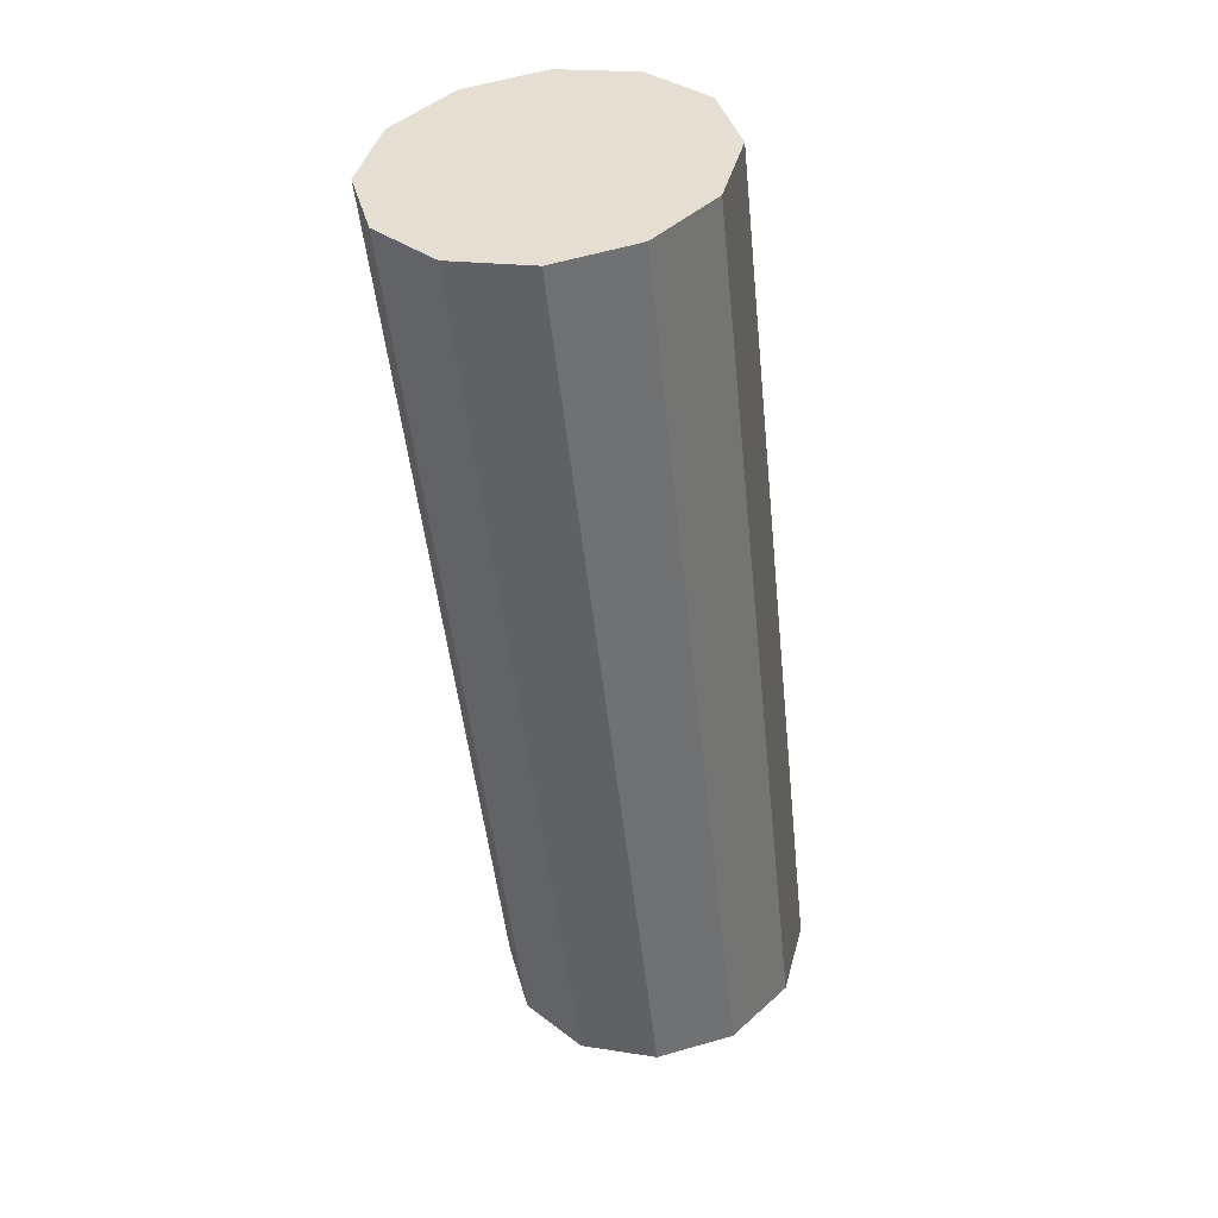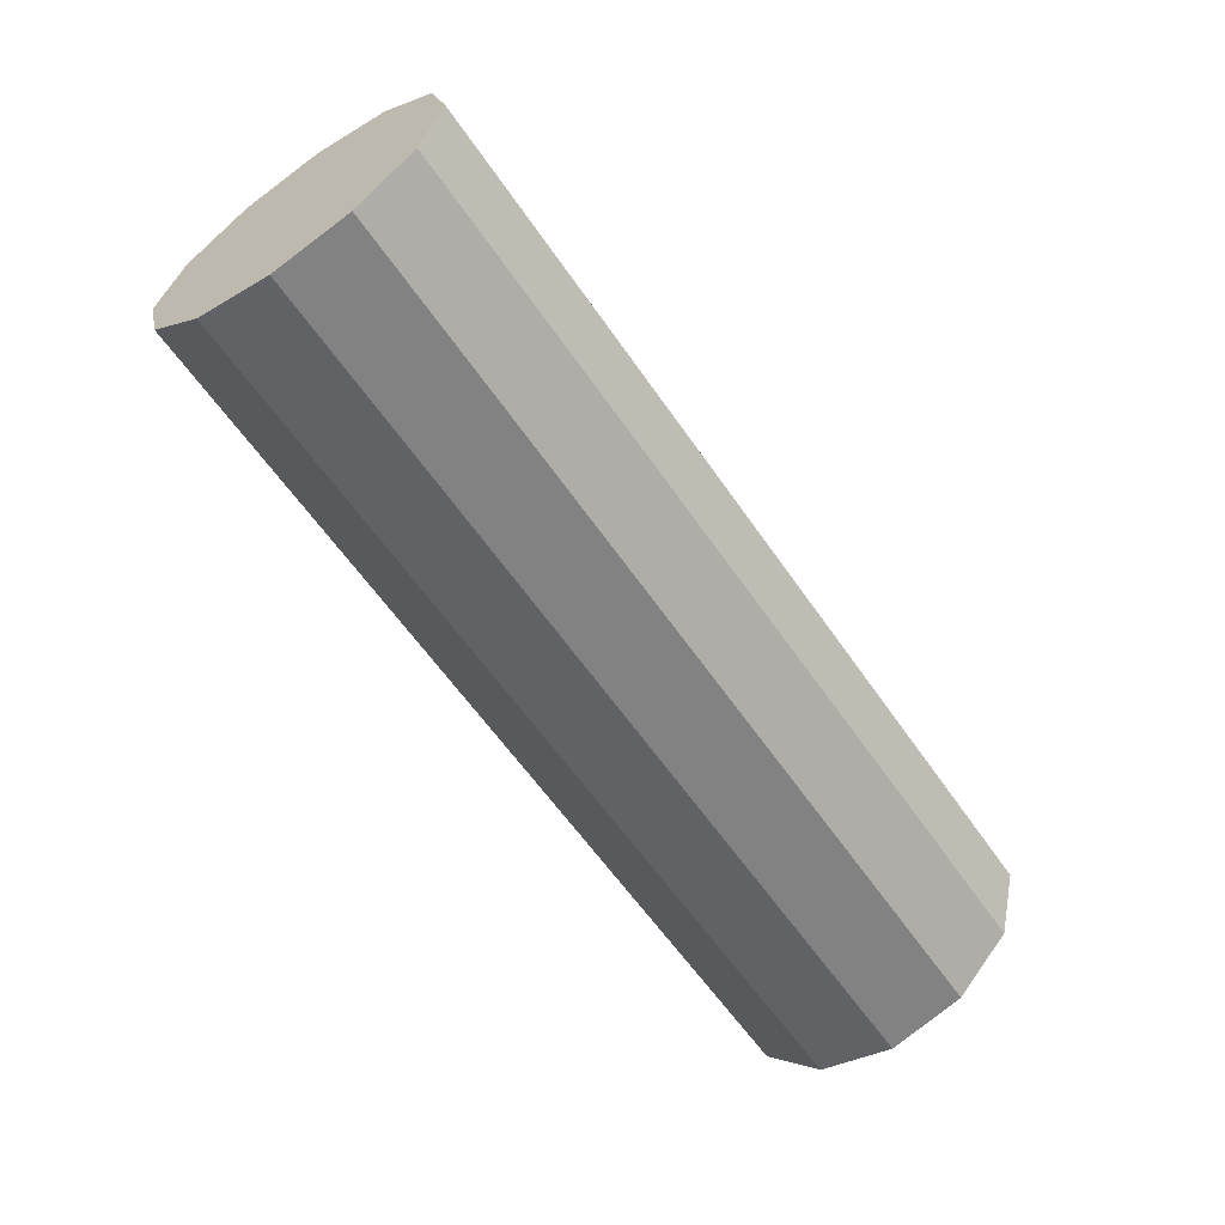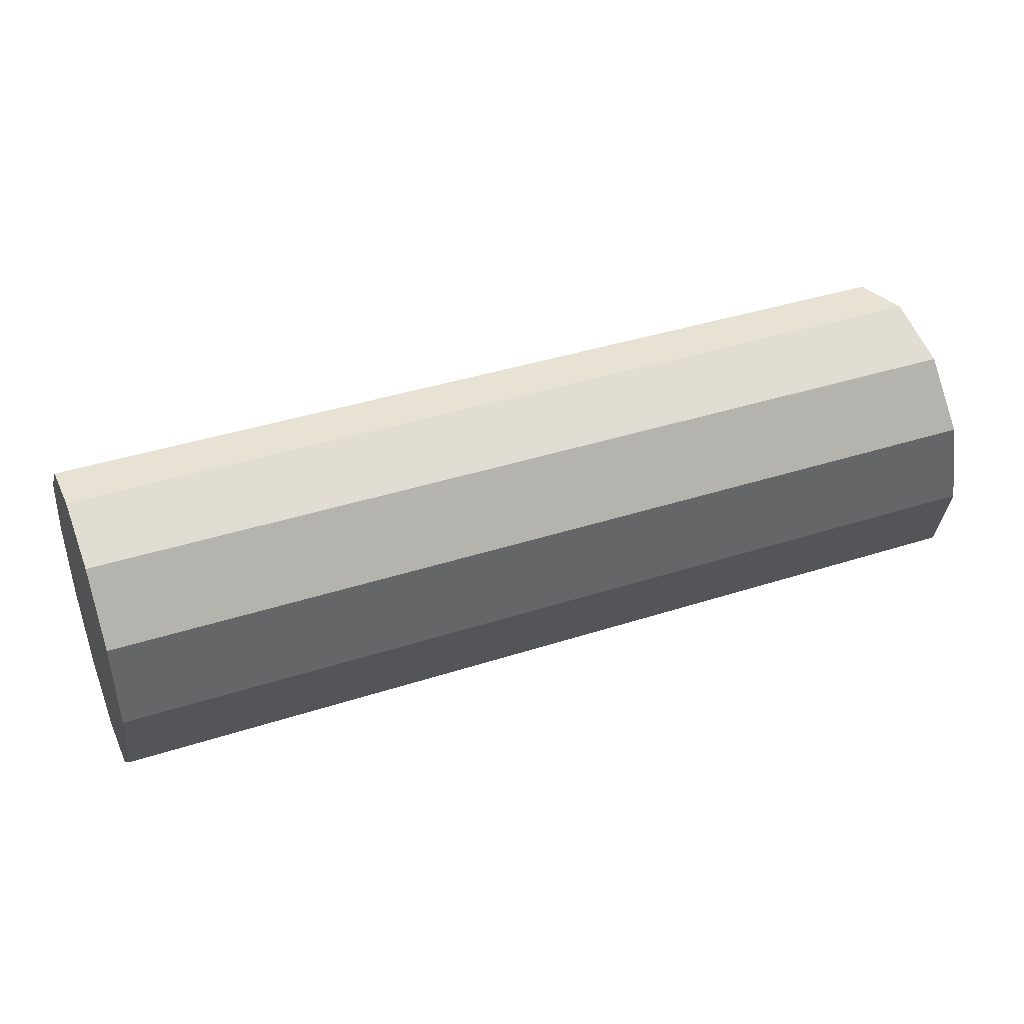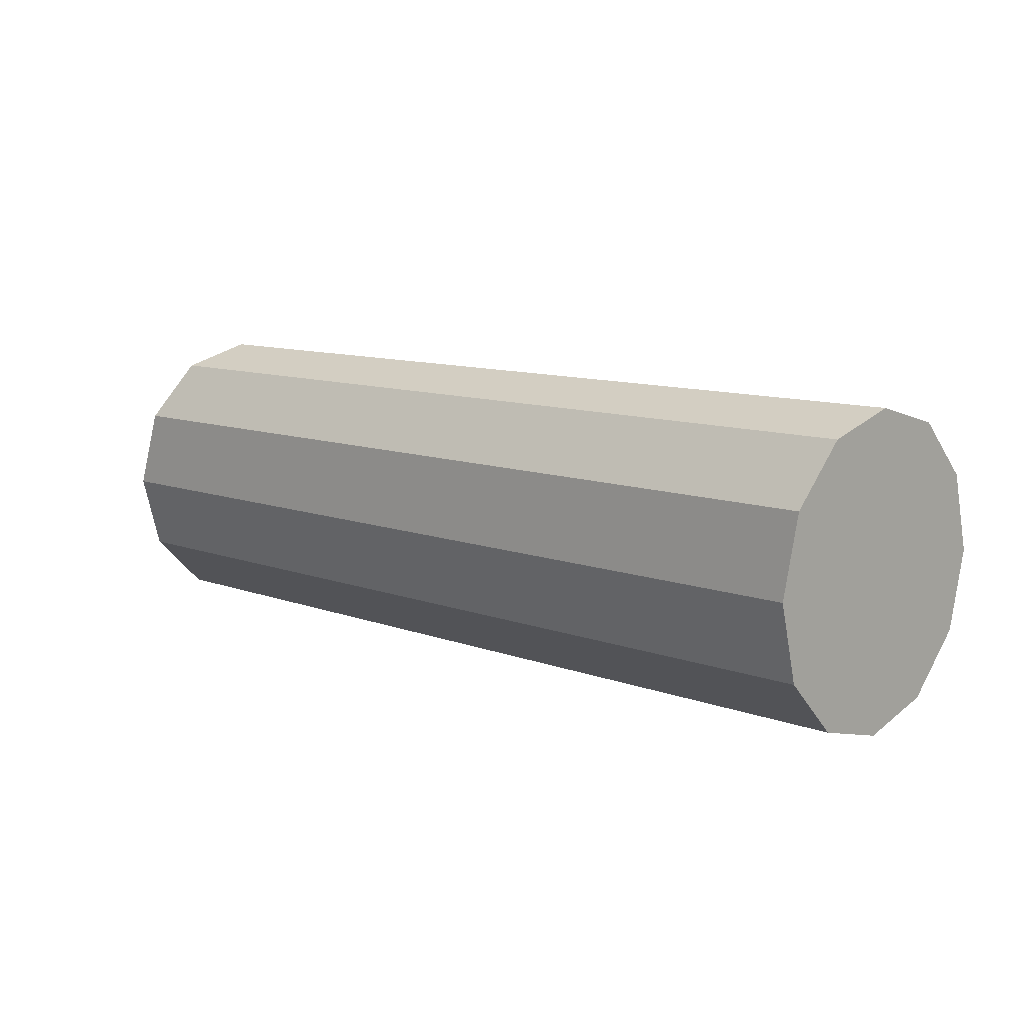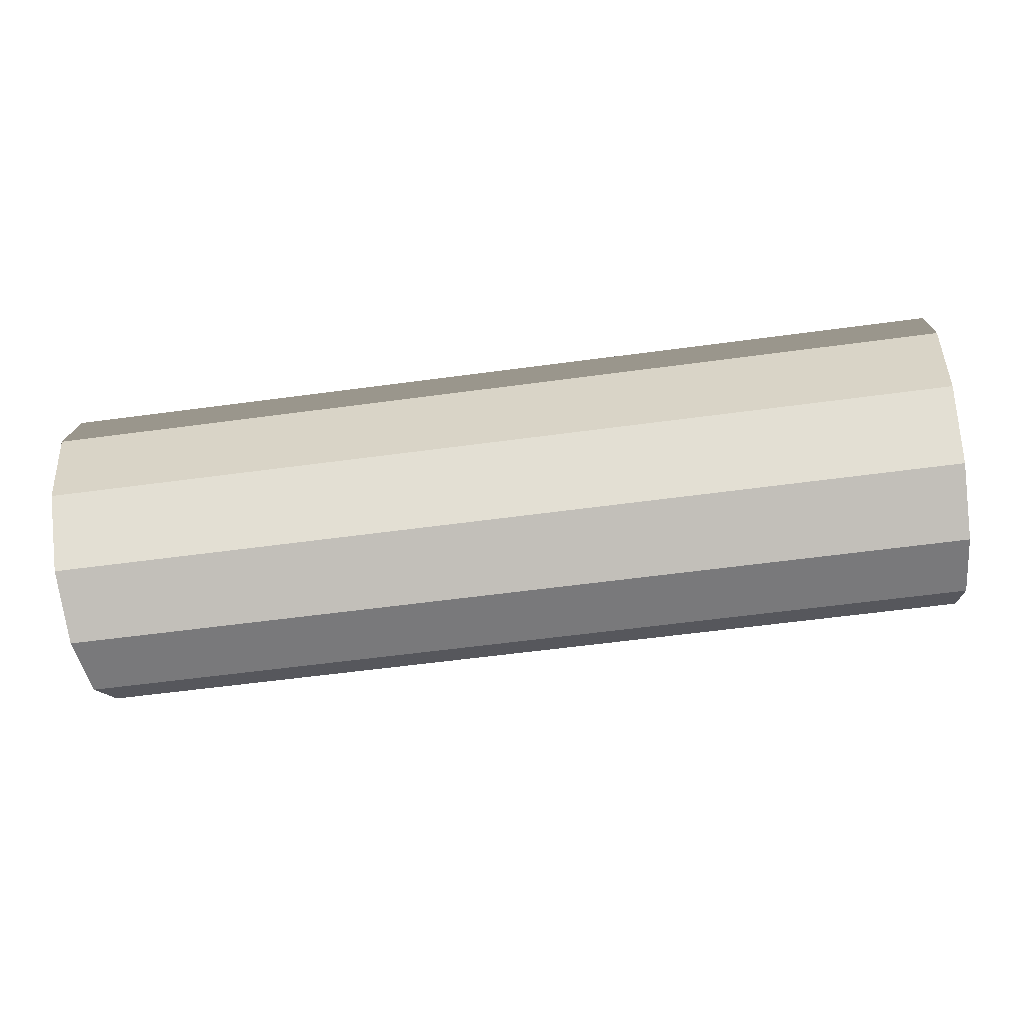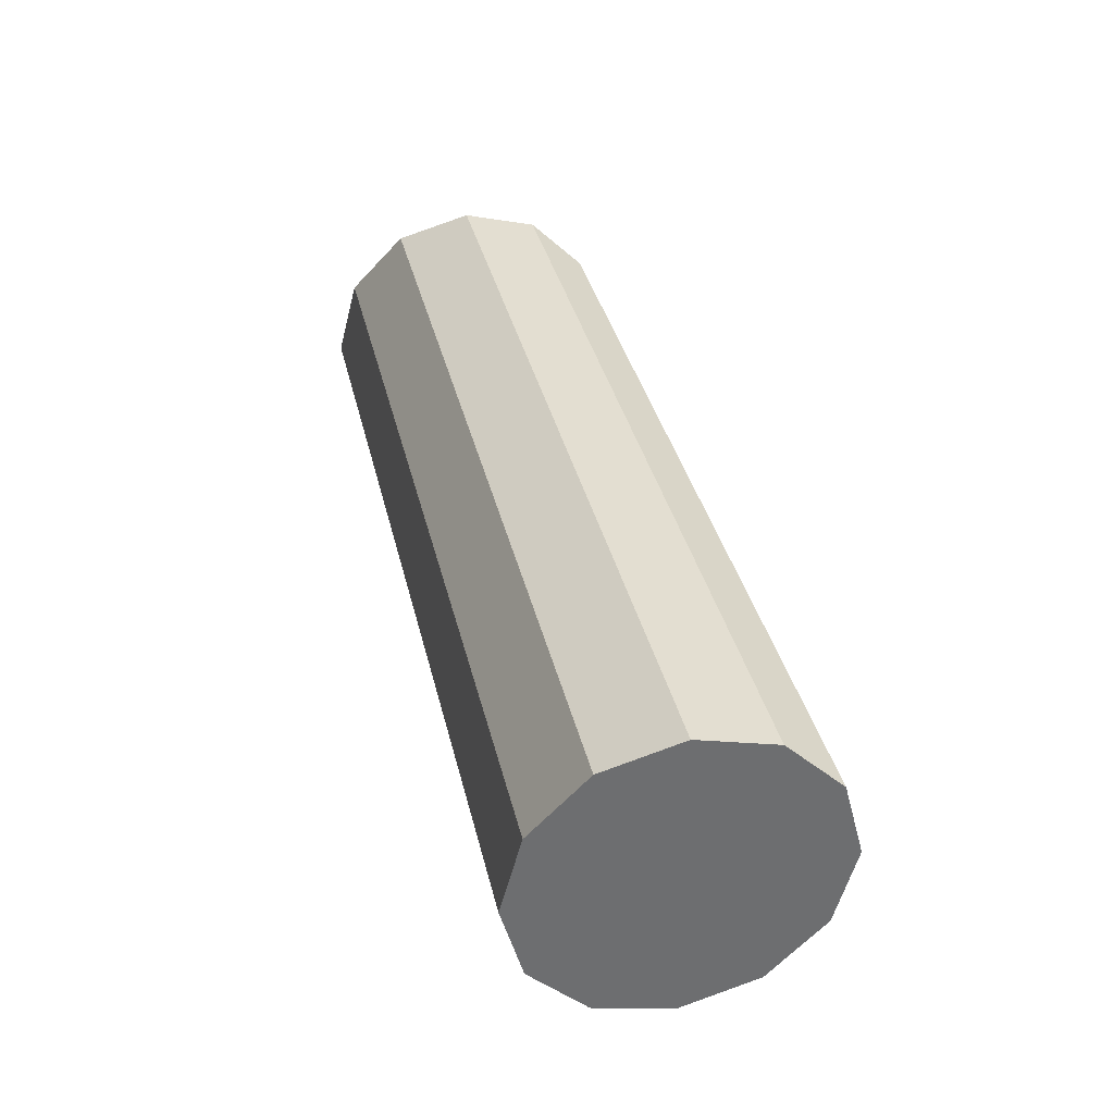
<metadata>
{"format":"obj","ext":"obj","renderer":"f3d","projection":"perspective","resolution":1024,"background":"white","views":[{"elev":-49.3,"azim":96.0,"up":"+Y"},{"elev":-60.9,"azim":-55.5,"up":"+Y"},{"elev":40.0,"azim":-21.7,"up":"+Y"},{"elev":10.5,"azim":43.1,"up":"+Y"},{"elev":-57.9,"azim":-172.0,"up":"+Y"},{"elev":36.1,"azim":77.1,"up":"+Z"}]}
</metadata>
<code>
v -1.592 -0.004511 2.35
v -1.592 -0.009511 2.351
v -1.652 -0.009511 2.351
v -1.652 -0.004511 2.35
v -1.592 -0.009511 2.351
v -1.592 -0.01317 2.355
v -1.652 -0.01317 2.355
v -1.652 -0.009511 2.351
v -1.592 -0.01317 2.355
v -1.592 -0.01451 2.36
v -1.652 -0.01451 2.36
v -1.652 -0.01317 2.355
v -1.592 -0.01451 2.36
v -1.592 -0.01317 2.365
v -1.652 -0.01317 2.365
v -1.652 -0.01451 2.36
v -1.592 -0.01317 2.365
v -1.592 -0.009511 2.369
v -1.652 -0.009511 2.369
v -1.652 -0.01317 2.365
v -1.592 -0.009511 2.369
v -1.592 -0.004511 2.37
v -1.652 -0.004511 2.37
v -1.652 -0.009511 2.369
v -1.592 -0.004511 2.37
v -1.592 0.000489 2.369
v -1.652 0.000489 2.369
v -1.652 -0.004511 2.37
v -1.592 0.000489 2.369
v -1.592 0.004149 2.365
v -1.652 0.004149 2.365
v -1.652 0.000489 2.369
v -1.592 0.004149 2.365
v -1.592 0.005489 2.36
v -1.652 0.005489 2.36
v -1.652 0.004149 2.365
v -1.592 0.005489 2.36
v -1.592 0.004149 2.355
v -1.652 0.004149 2.355
v -1.652 0.005489 2.36
v -1.592 0.004149 2.355
v -1.592 0.000489 2.351
v -1.652 0.000489 2.351
v -1.652 0.004149 2.355
v -1.592 0.000489 2.351
v -1.592 -0.004511 2.35
v -1.652 -0.004511 2.35
v -1.652 0.000489 2.351
v -1.652 -0.004511 2.35
v -1.652 -0.009511 2.351
v -1.652 -0.01317 2.355
v -1.652 -0.01451 2.36
v -1.652 -0.01317 2.365
v -1.652 -0.009511 2.369
v -1.652 -0.004511 2.37
v -1.652 0.000489 2.369
v -1.652 0.004149 2.365
v -1.652 0.005489 2.36
v -1.652 0.004149 2.355
v -1.652 0.000489 2.351
v -1.592 0.000489 2.351
v -1.592 0.004149 2.355
v -1.592 0.005489 2.36
v -1.592 0.004149 2.365
v -1.592 0.000489 2.369
v -1.592 -0.004511 2.37
v -1.592 -0.009511 2.369
v -1.592 -0.01317 2.365
v -1.592 -0.01451 2.36
v -1.592 -0.01317 2.355
v -1.592 -0.009511 2.351
v -1.592 -0.004511 2.35
f 1 2 3
f 1 3 4
f 5 6 7
f 5 7 8
f 9 10 11
f 9 11 12
f 13 14 15
f 13 15 16
f 17 18 19
f 17 19 20
f 21 22 23
f 21 23 24
f 25 26 27
f 25 27 28
f 29 30 31
f 29 31 32
f 33 34 35
f 33 35 36
f 37 38 39
f 37 39 40
f 41 42 43
f 41 43 44
f 45 46 47
f 45 47 48
f 49 50 51
f 49 51 52
f 49 52 53
f 49 53 54
f 49 54 55
f 49 55 56
f 49 56 57
f 49 57 58
f 49 58 59
f 49 59 60
f 61 62 63
f 61 63 64
f 61 64 65
f 61 65 66
f 61 66 67
f 61 67 68
f 61 68 69
f 61 69 70
f 61 70 71
f 61 71 72

</code>
